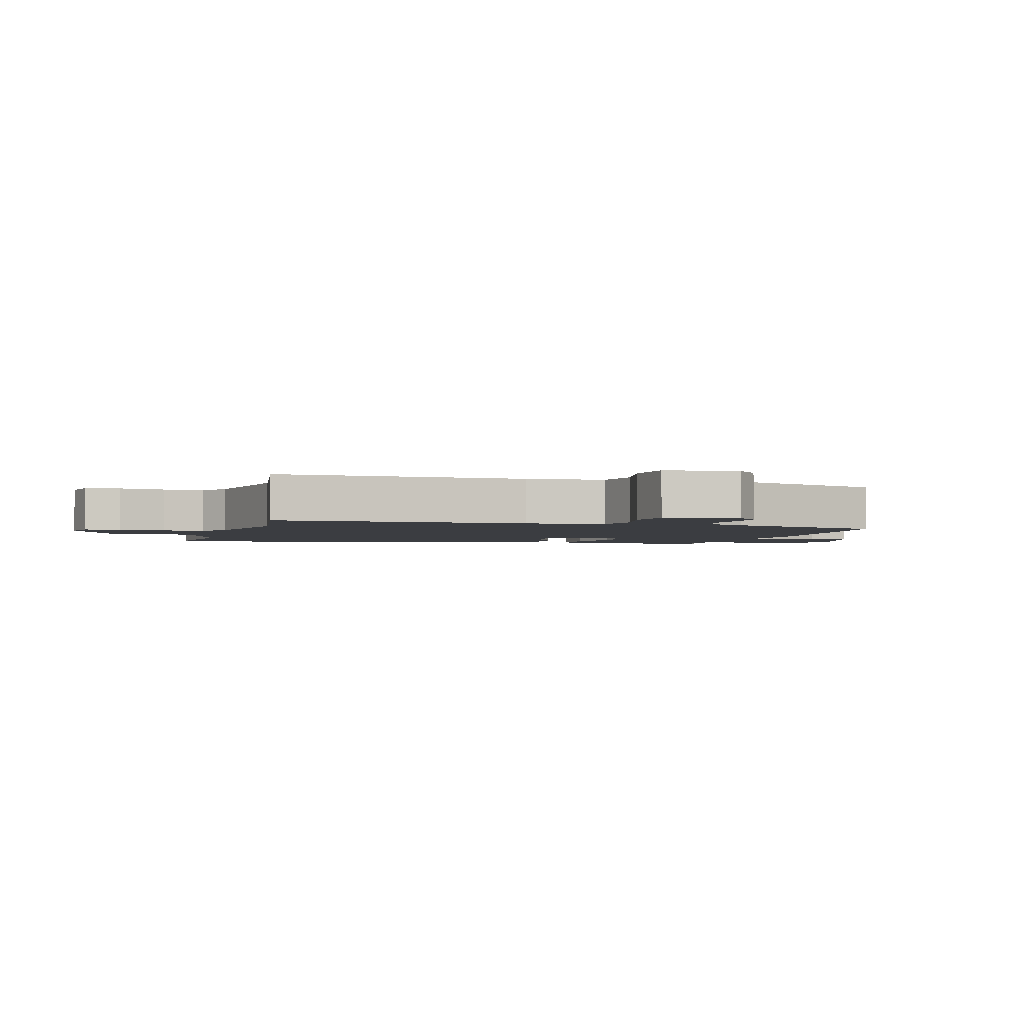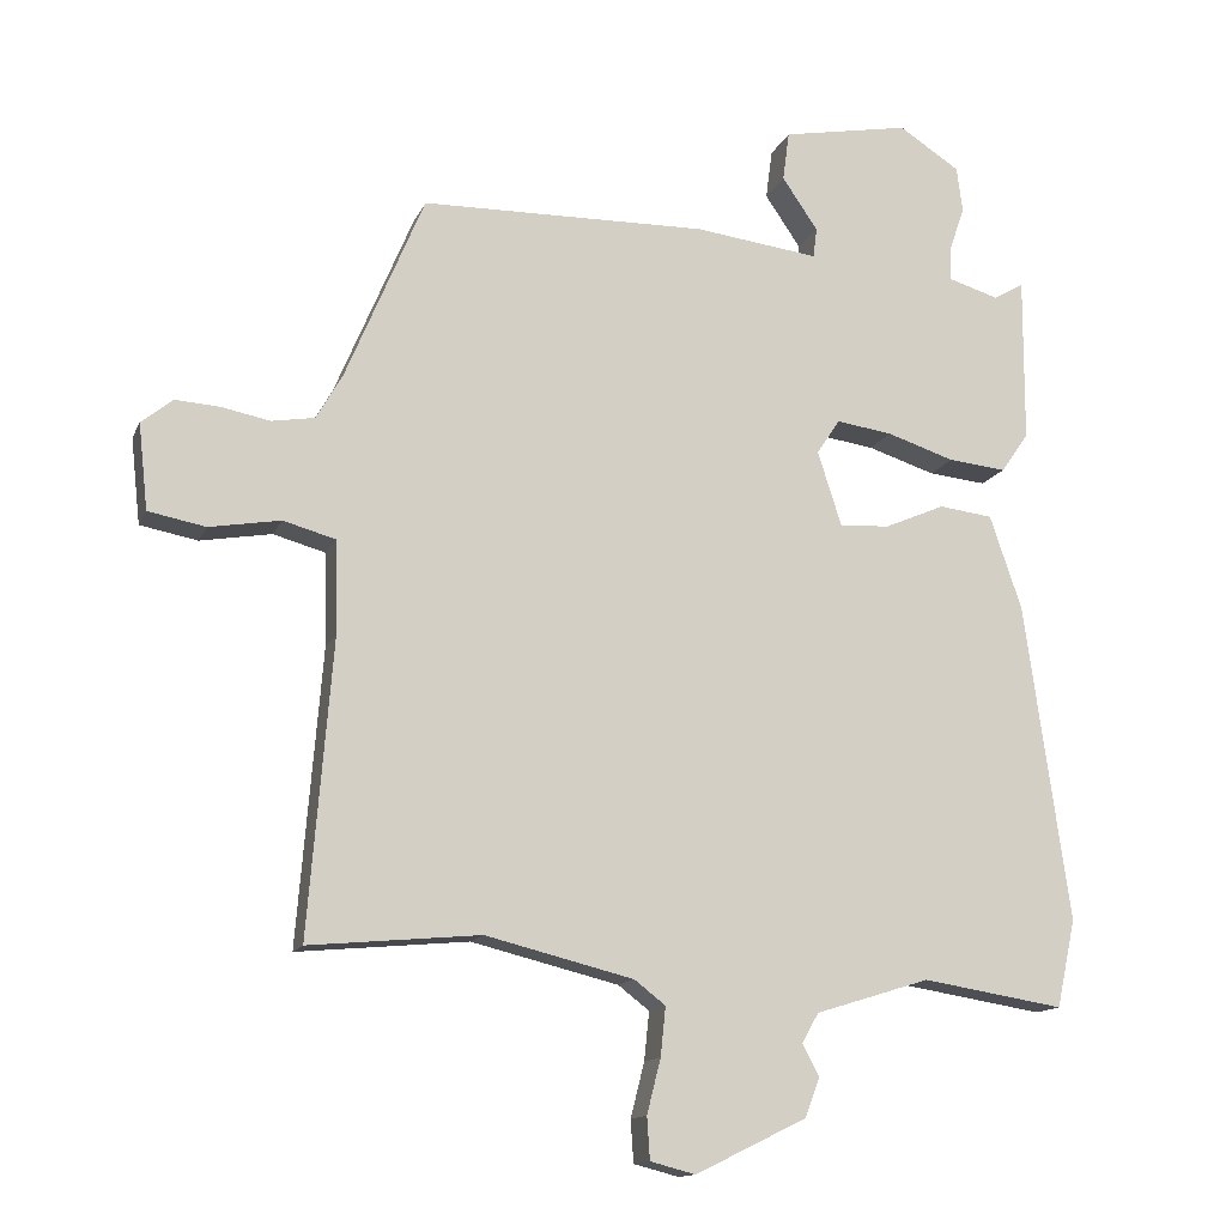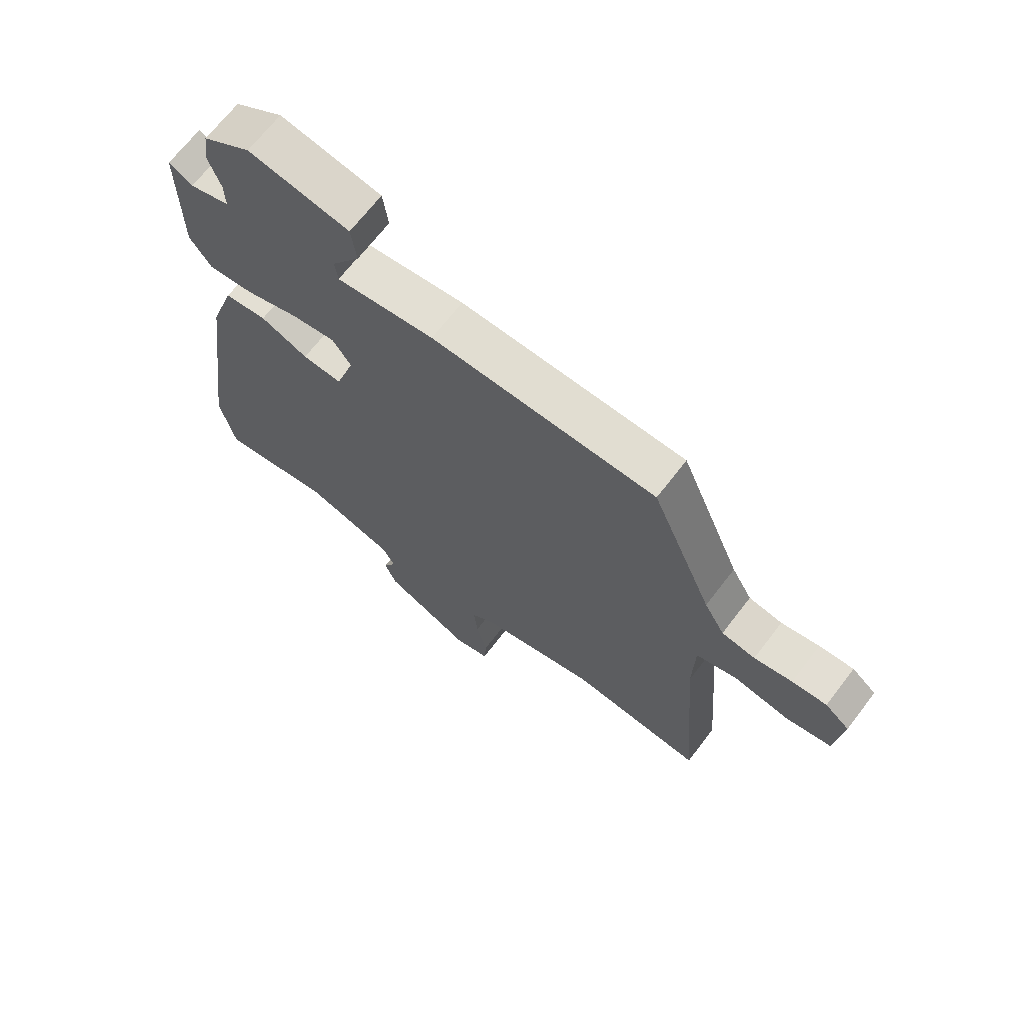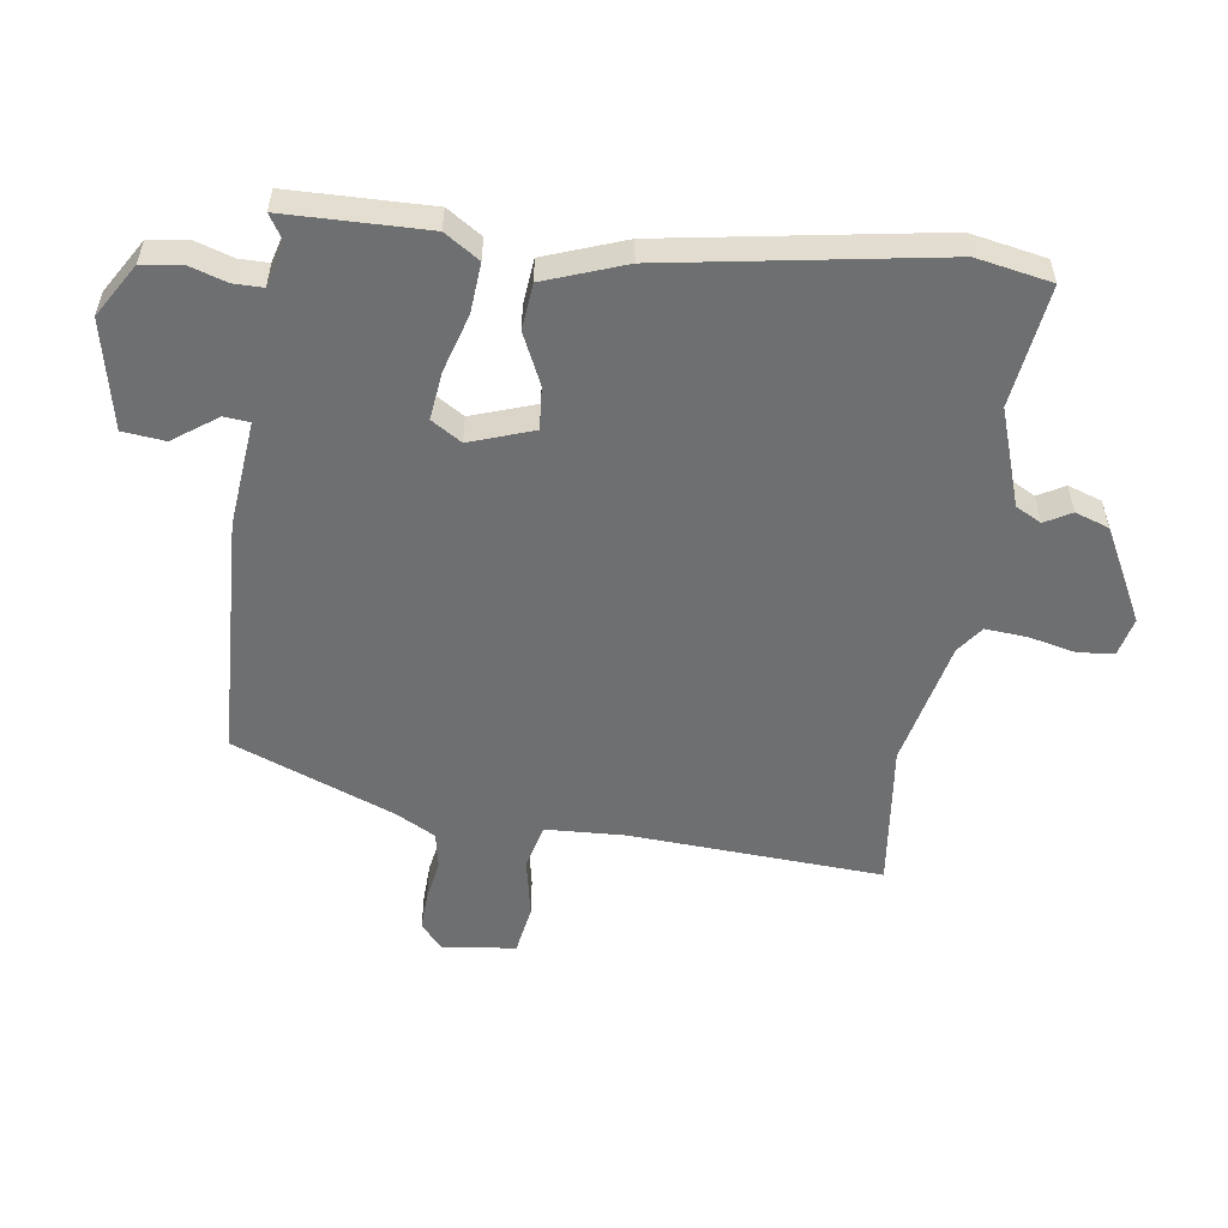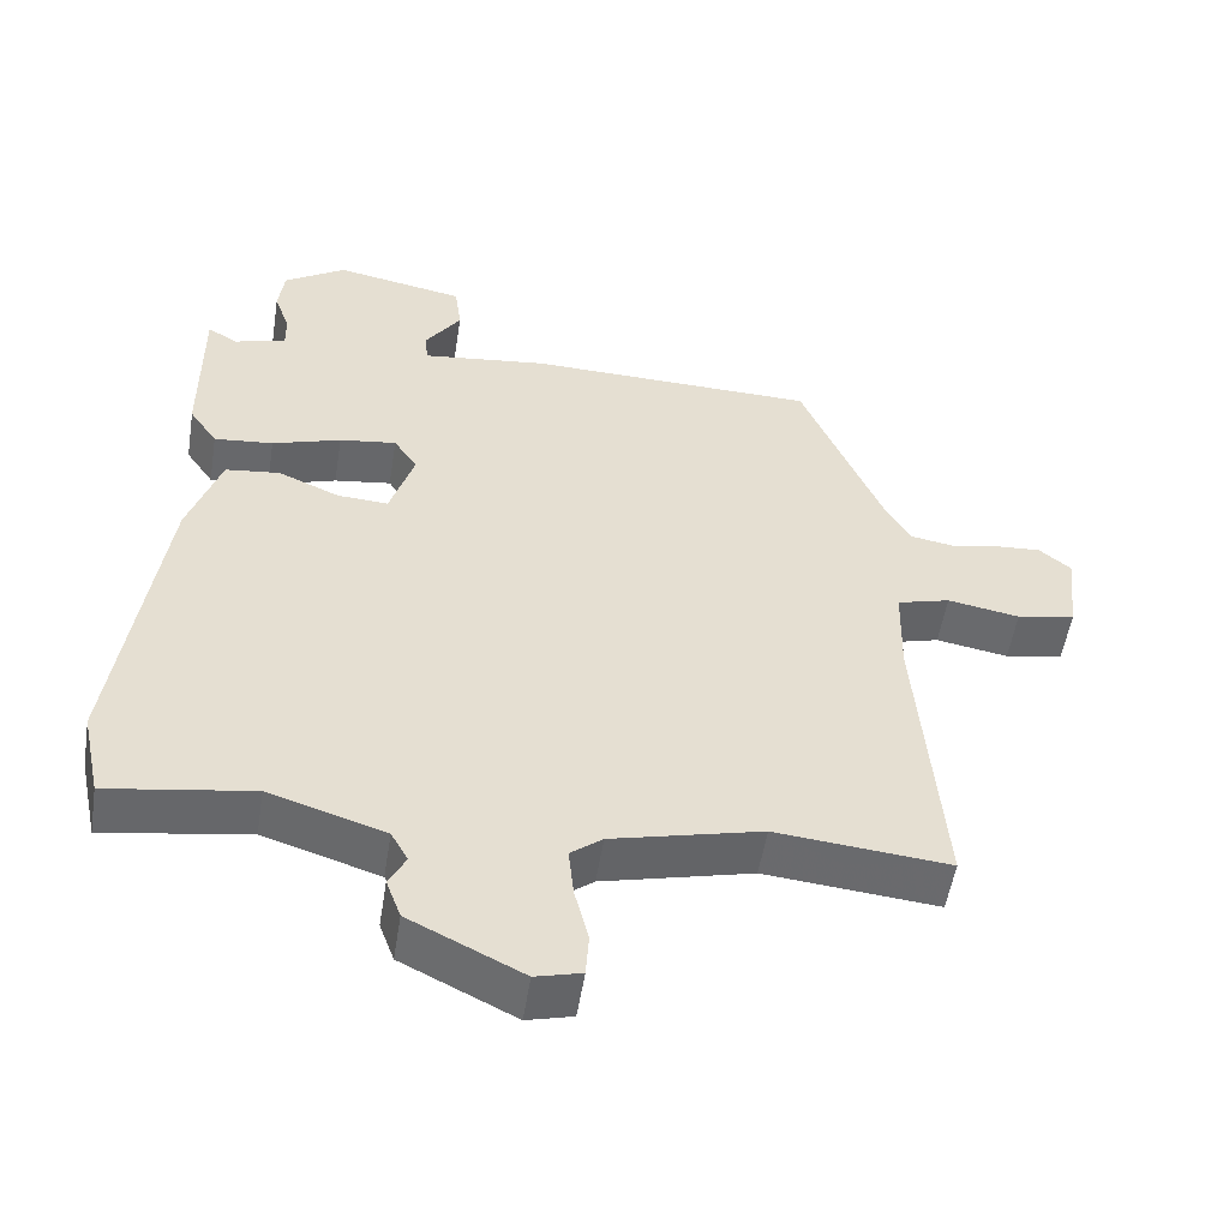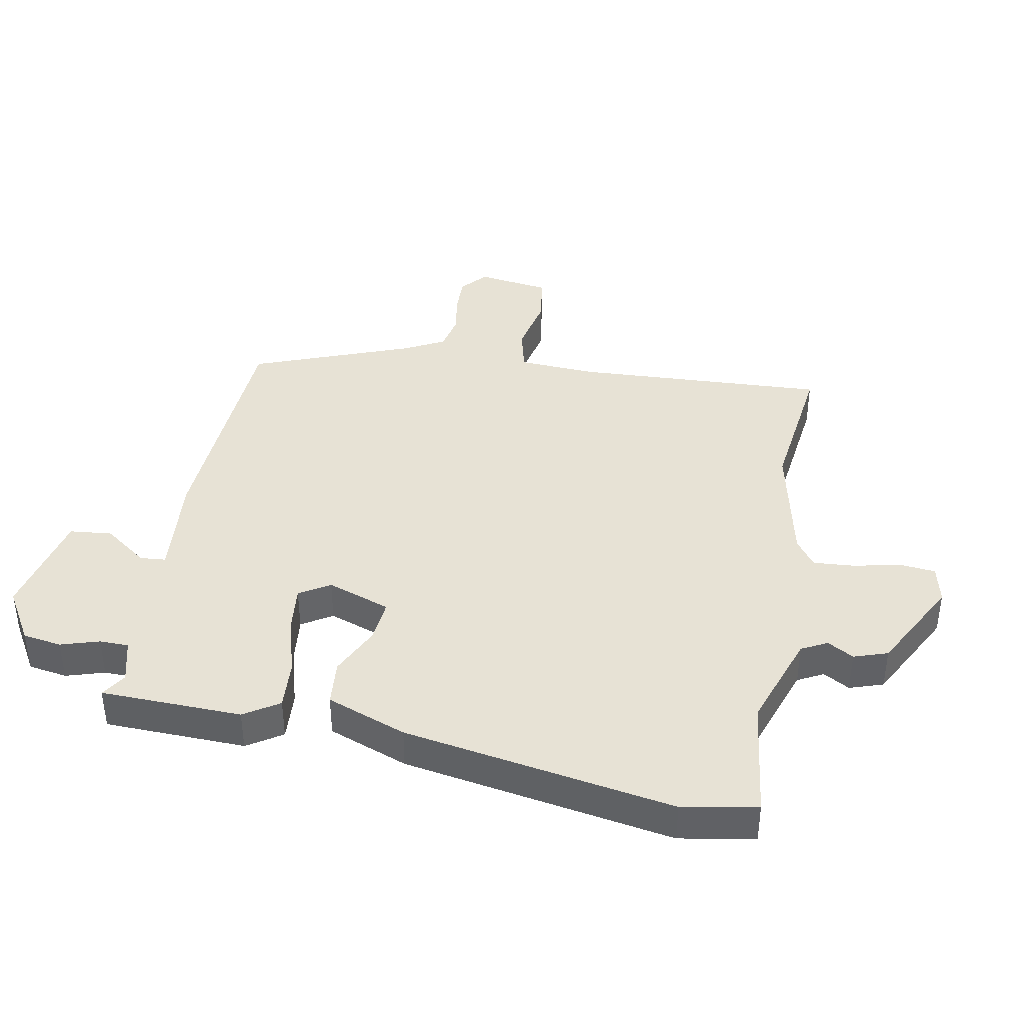
<metadata>
{"format":"obj","ext":"obj","renderer":"f3d","projection":"perspective","resolution":1024,"background":"white","views":[{"elev":-2.5,"azim":-102.8,"up":"+Y"},{"elev":-13.8,"azim":-17.2,"up":"+Z"},{"elev":68.2,"azim":-142.5,"up":"+Z"},{"elev":-54.5,"azim":83.3,"up":"+Y"},{"elev":-53.0,"azim":171.0,"up":"+Z"},{"elev":40.1,"azim":102.4,"up":"+Y"}]}
</metadata>
<code>
v 0.515 0.07 -0.431
v 0.489 0.07 -0.551
v 0.294 0.07 -0.52
v 0.137 0.07 -0.569
v 0.114 0.07 -0.61
v 0.137 0.07 -0.653
v 0.117 0.07 -0.707
v -0.036 0.07 -0.782
v -0.098 0.07 -0.766
v -0.102 0.07 -0.708
v -0.083 0.07 -0.633
v -0.076 0.07 -0.566
v -0.119 0.07 -0.533
v -0.322 0.07 -0.483
v -0.557 0.07 -0.505
v -0.524 0.07 -0.1
v -0.527 0.07 0.028
v -0.599 0.07 0.048
v -0.697 0.07 0.031
v -0.776 0.07 0.046
v -0.789 0.07 0.164
v -0.746 0.07 0.199
v -0.685 0.07 0.195
v -0.618 0.07 0.182
v -0.559 0.07 0.192
v -0.523 0.07 0.255
v -0.415 0.07 0.512
v -0.021 0.07 0.52
v 0.15 0.07 0.499
v 0.155 0.07 0.54
v 0.106 0.07 0.612
v 0.115 0.07 0.68
v 0.291 0.07 0.713
v 0.375 0.07 0.659
v 0.383 0.07 0.596
v 0.362 0.07 0.535
v 0.361 0.07 0.488
v 0.431 0.07 0.467
v 0.472 0.07 0.491
v 0.471 0.07 0.263
v 0.433 0.07 0.208
v 0.353 0.07 0.216
v 0.26 0.07 0.246
v 0.183 0.07 0.257
v 0.151 0.07 0.209
v 0.184 0.07 0.106
v 0.253 0.07 0.11
v 0.336 0.07 0.146
v 0.41 0.07 0.137
v 0.454 0.07 0.007
v 0.515 0 -0.431
v 0.489 0 -0.551
v 0.294 0 -0.52
v 0.137 0 -0.569
v 0.114 0 -0.61
v 0.137 0 -0.653
v 0.117 0 -0.707
v -0.036 0 -0.782
v -0.098 0 -0.766
v -0.102 0 -0.708
v -0.083 0 -0.633
v -0.076 0 -0.566
v -0.119 0 -0.533
v -0.322 0 -0.483
v -0.557 0 -0.505
v -0.524 0 -0.1
v -0.527 0 0.028
v -0.599 0 0.048
v -0.697 0 0.031
v -0.776 0 0.046
v -0.789 0 0.164
v -0.746 0 0.199
v -0.685 0 0.195
v -0.618 0 0.182
v -0.559 0 0.192
v -0.523 0 0.255
v -0.415 0 0.512
v -0.021 0 0.52
v 0.15 0 0.499
v 0.155 0 0.54
v 0.106 0 0.612
v 0.115 0 0.68
v 0.291 0 0.713
v 0.375 0 0.659
v 0.383 0 0.596
v 0.362 0 0.535
v 0.361 0 0.488
v 0.431 0 0.467
v 0.472 0 0.491
v 0.471 0 0.263
v 0.433 0 0.208
v 0.353 0 0.216
v 0.26 0 0.246
v 0.183 0 0.257
v 0.151 0 0.209
v 0.184 0 0.106
v 0.253 0 0.11
v 0.336 0 0.146
v 0.41 0 0.137
v 0.454 0 0.007
f 1 2 3
f 50 1 3
f 49 50 3
f 48 49 3
f 47 48 3
f 46 47 3 4
f 45 46 4 5
f 41 42 43
f 40 41 43
f 39 40 43
f 38 39 43
f 37 38 43 44
f 36 37 44
f 34 35 36
f 33 34 36
f 32 33 36
f 31 32 36
f 30 31 36
f 36 44 45
f 30 36 45
f 29 30 45
f 29 45 5
f 28 29 5
f 27 28 5
f 26 27 5
f 22 23 24
f 21 22 24
f 20 21 24
f 19 20 24
f 18 19 24
f 17 18 24 25
f 14 15 16
f 13 14 16 17
f 5 6 7
f 26 5 7
f 25 26 7
f 17 25 7
f 13 17 7
f 12 13 7
f 8 9 10 11
f 7 8 11 12
f 53 52 51
f 53 51 100
f 53 100 99
f 53 99 98
f 53 98 97
f 54 53 97 96
f 55 54 96 95
f 93 92 91
f 93 91 90
f 93 90 89
f 93 89 88
f 94 93 88 87
f 94 87 86
f 86 85 84
f 86 84 83
f 86 83 82
f 86 82 81
f 86 81 80
f 95 94 86
f 95 86 80
f 95 80 79
f 55 95 79
f 55 79 78
f 55 78 77
f 55 77 76
f 74 73 72
f 74 72 71
f 74 71 70
f 74 70 69
f 74 69 68
f 75 74 68 67
f 66 65 64
f 67 66 64 63
f 57 56 55
f 57 55 76
f 57 76 75
f 57 75 67
f 57 67 63
f 57 63 62
f 61 60 59 58
f 62 61 58 57
f 1 51 52 2
f 2 52 53 3
f 3 53 54 4
f 4 54 55 5
f 5 55 56 6
f 6 56 57 7
f 7 57 58 8
f 8 58 59 9
f 9 59 60 10
f 10 60 61 11
f 11 61 62 12
f 12 62 63 13
f 13 63 64 14
f 14 64 65 15
f 15 65 66 16
f 16 66 67 17
f 17 67 68 18
f 18 68 69 19
f 19 69 70 20
f 20 70 71 21
f 21 71 72 22
f 22 72 73 23
f 23 73 74 24
f 24 74 75 25
f 25 75 76 26
f 26 76 77 27
f 27 77 78 28
f 28 78 79 29
f 29 79 80 30
f 30 80 81 31
f 31 81 82 32
f 32 82 83 33
f 33 83 84 34
f 34 84 85 35
f 35 85 86 36
f 36 86 87 37
f 37 87 88 38
f 38 88 89 39
f 39 89 90 40
f 40 90 91 41
f 41 91 92 42
f 42 92 93 43
f 43 93 94 44
f 44 94 95 45
f 45 95 96 46
f 46 96 97 47
f 47 97 98 48
f 48 98 99 49
f 49 99 100 50
f 50 100 51 1

</code>
